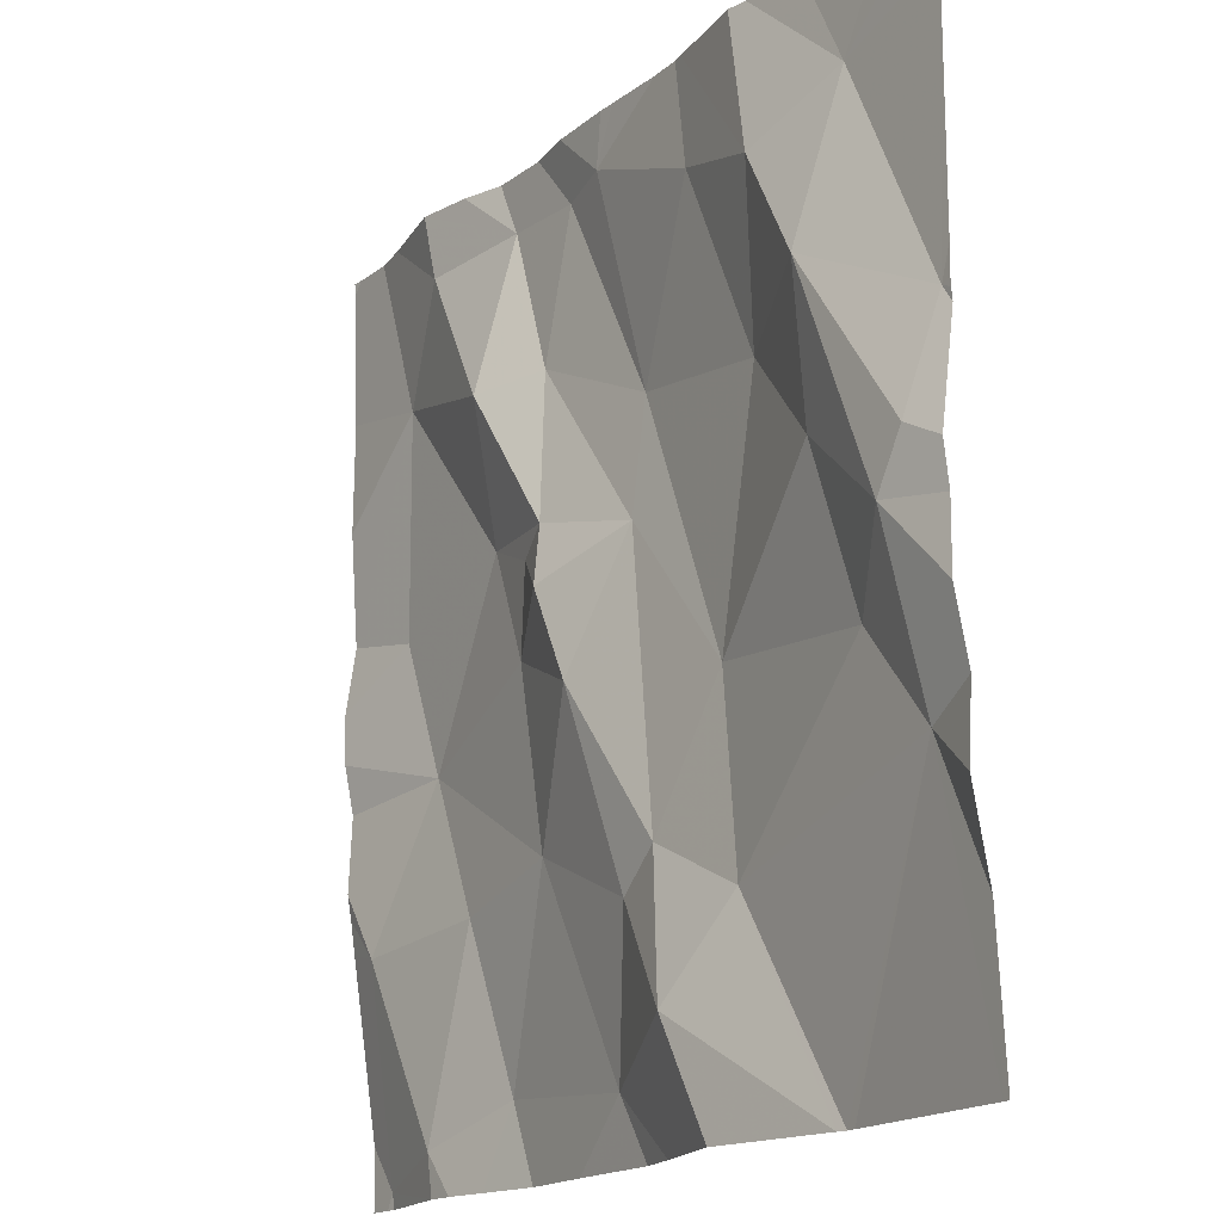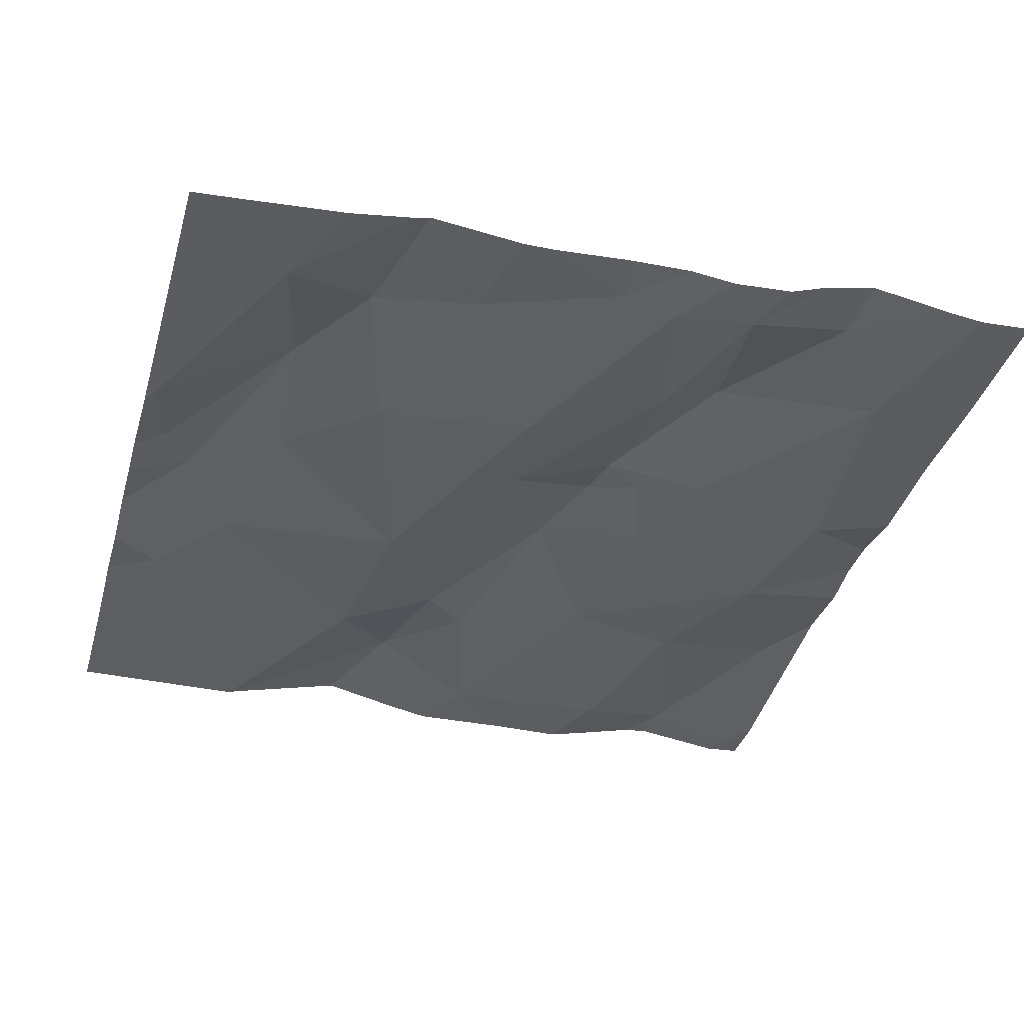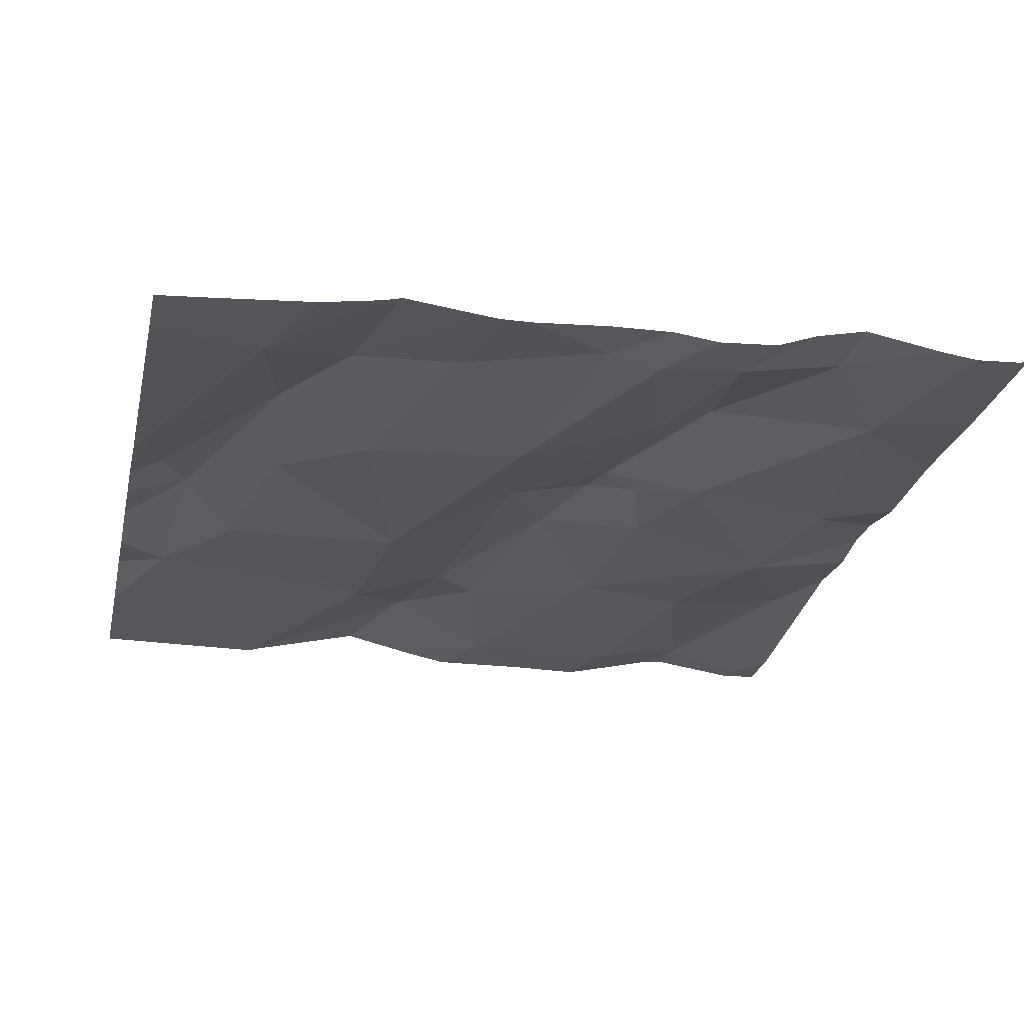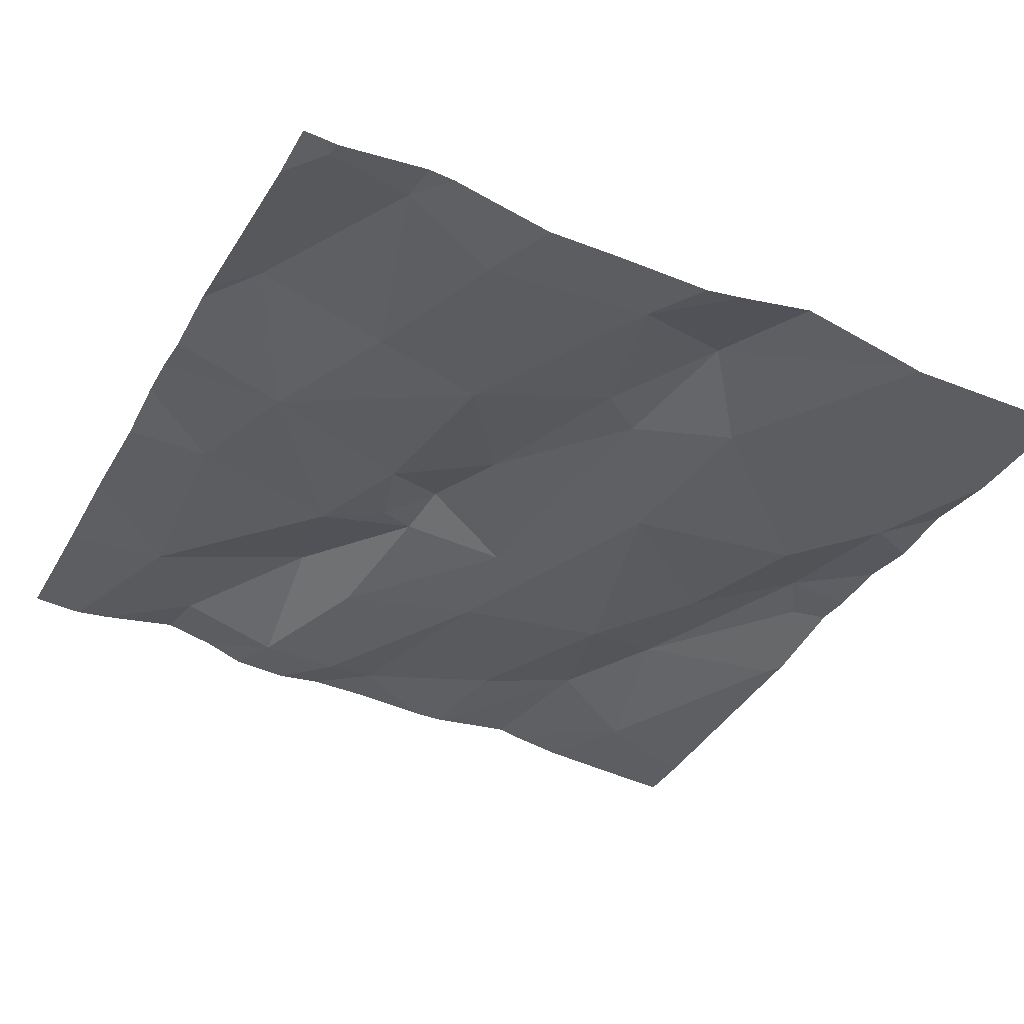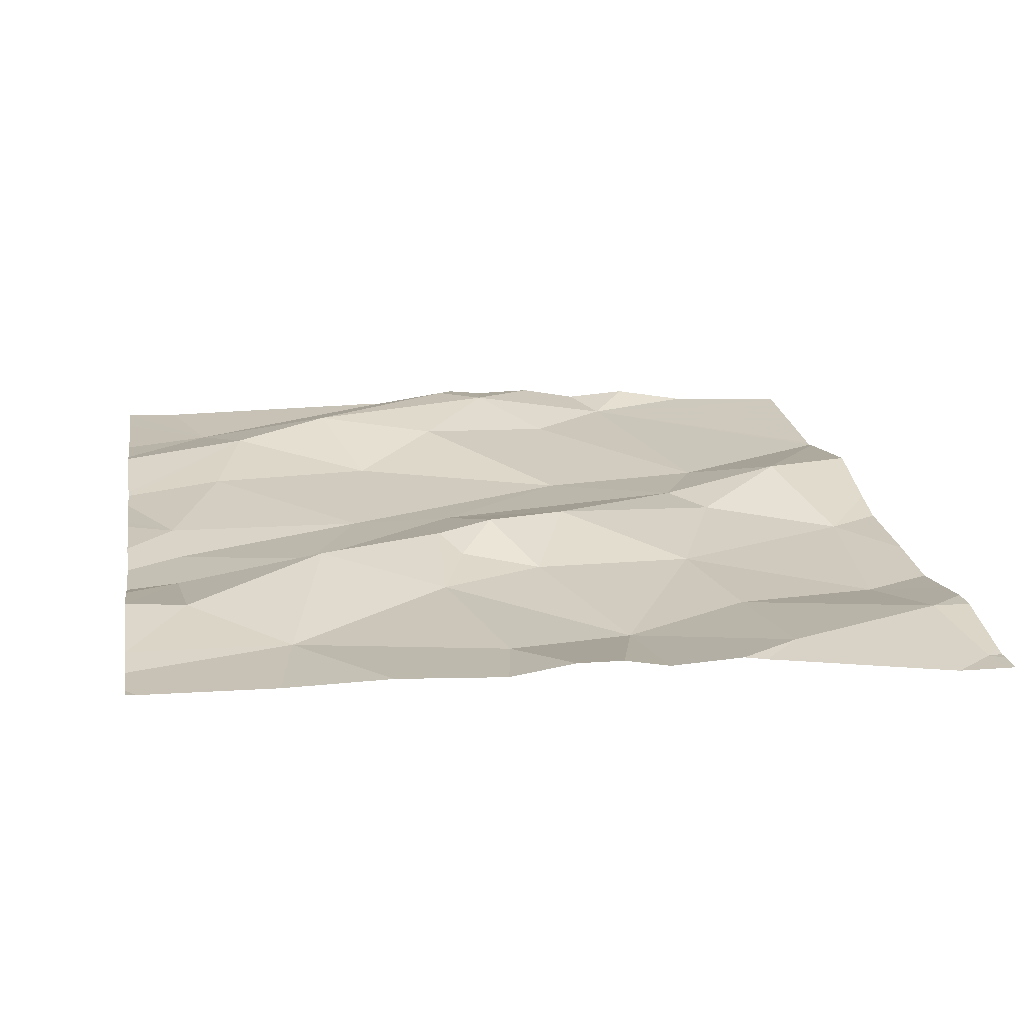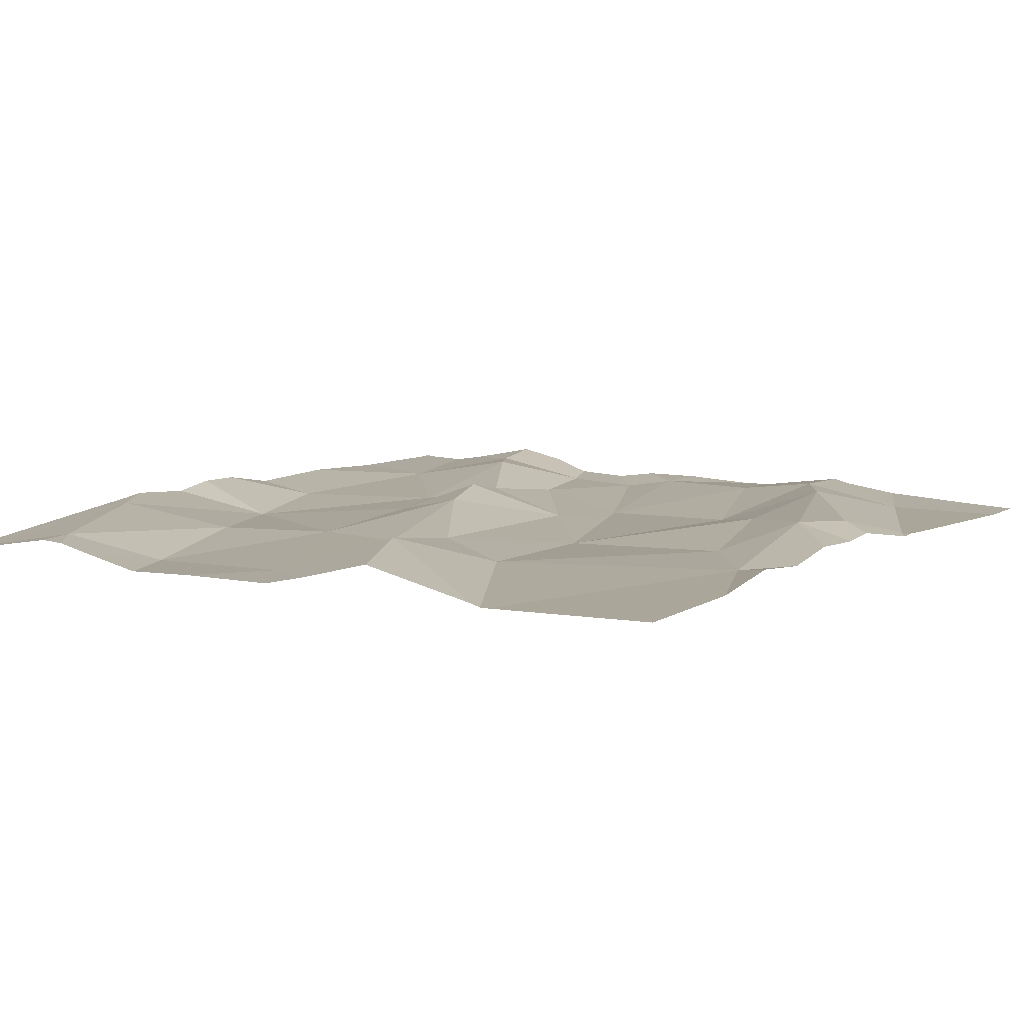
<metadata>
{"format":"obj","ext":"obj","renderer":"f3d","projection":"perspective","resolution":1024,"background":"white","views":[{"elev":-16.9,"azim":58.7,"up":"+Y"},{"elev":-34.9,"azim":164.4,"up":"+Z"},{"elev":-23.5,"azim":167.4,"up":"+Z"},{"elev":-39.3,"azim":-26.7,"up":"+Z"},{"elev":22.1,"azim":-99.5,"up":"+Z"},{"elev":5.8,"azim":33.6,"up":"+Z"}]}
</metadata>
<code>
v -97.52 279.3 500.8
v -97.52 279.1 500.8
v -98.34 278.8 500.8
v -98.43 278.6 500.9
v -97.52 278.9 500.9
v -97.52 278.9 500.8
v -98.36 279.2 500.9
v -98.2 279 500.9
v -98.38 278.9 500.9
v -97.52 279 500.8
v -97.52 279 500.8
v -98.28 279.3 500.9
v -98.27 278.7 500.8
v -98.22 278.5 500.8
v -98.33 278.4 500.8
v -97.52 279 500.8
v -98.12 279.4 500.9
v -97.99 279.4 500.9
v -98.16 279.3 500.9
v -98.44 278.4 500.8
v -98.46 279.4 500.9
v -98.18 279.1 500.9
v -98.14 278.7 500.8
v -97.97 279.4 500.9
v -98.01 279.3 500.9
v -97.53 279 500.8
v -98.26 278.4 500.8
v -98.19 278.4 500.8
v -97.64 279.3 500.8
v -98.44 278.4 500.8
v -98.07 279.3 500.9
v -97.69 278.9 500.9
v -97.67 279.1 500.9
v -97.59 278.9 500.9
v -98.42 278.4 500.8
v -97.74 279.2 500.9
v -97.84 278.6 500.8
v -97.94 278.7 500.8
v -97.85 278.8 500.8
v -97.65 278.8 500.8
v -97.57 278.7 500.8
v -98.11 279.1 500.9
v -97.98 279 500.8
v -97.96 279.1 500.8
v -97.85 279.2 500.9
v -97.78 279.1 500.8
v -98.33 278.4 500.8
v -98.05 278.8 500.9
v -98.08 278.9 500.9
v -98.16 278.9 500.8
v -97.55 278.9 500.9
v -98.13 279 500.9
v -98.09 279 500.9
v -97.73 278.4 500.8
v -98.41 279.4 500.9
v -97.91 278.5 500.9
v -98.3 278.4 500.8
v -98.43 278.4 500.8
v -97.99 278.6 500.8
v -98.03 278.5 500.8
v -98.23 279.4 500.9
v -97.52 279.4 500.8
v -98.47 278.7 500.9
v -98.47 278.8 500.9
v -98.47 278.7 500.9
v -98.47 278.9 500.9
v -98.47 279 500.9
v -98.47 279.3 500.9
v -98.47 279.2 500.9
v -98.47 279.1 500.9
v -98.47 278.4 500.8
v -98.47 278.5 500.8
v -98.47 278.7 500.9
v -98.47 278.8 500.9
v -98.37 279.4 500.9
v -98.06 279.4 500.9
v -97.52 278.8 500.9
v -97.52 278.7 500.8
v -97.52 278.6 500.8
v -98.28 279.4 500.9
v -97.52 278.5 500.8
v -97.72 278.4 500.8
v -97.86 278.4 500.8
v -97.71 278.4 500.8
v -97.99 278.4 500.8
v -97.95 278.4 500.8
v -98.1 278.4 500.8
v -98.47 278.4 500.8
v -97.52 278.4 500.8
v -97.52 278.4 500.8
v -97.57 279.4 500.8
v -97.68 279.4 500.9
v -97.75 279.4 500.9
v -98.18 279.4 500.9
v -97.91 279.4 500.9
v -97.87 279.4 500.9
v -97.77 279.4 500.9
v -97.86 279.4 500.9
v -98.47 279.4 500.9
f 63 3 64
f 83 56 60
f 8 7 9
f 78 41 79
f 14 13 15
f 93 29 92
f 80 19 61
f 77 34 41
f 92 29 91
f 82 37 54
f 9 3 8
f 47 20 35
f 5 51 6
f 7 12 75
f 67 7 70
f 21 7 55
f 7 8 22
f 3 4 13
f 15 13 4
f 3 13 23
f 6 34 77
f 72 4 73
f 15 4 20
f 22 12 7
f 91 29 62
f 14 15 57
f 3 9 66
f 54 56 83
f 1 26 2
f 31 25 76
f 33 32 34
f 29 36 33
f 38 37 39
f 32 39 40
f 41 40 37
f 19 42 31
f 43 39 44
f 19 31 17
f 19 12 22
f 95 45 96
f 44 46 45
f 17 31 76
f 36 29 93
f 42 44 31
f 25 31 44
f 39 46 44
f 48 43 49
f 23 48 50
f 51 34 6
f 10 51 5
f 53 52 49
f 34 51 33
f 40 34 32
f 58 20 30
f 48 38 43
f 39 43 38
f 34 40 41
f 8 52 53
f 43 53 49
f 36 45 46
f 46 39 32
f 22 42 19
f 43 42 53
f 50 8 3
f 77 41 78
f 23 13 14
f 37 56 54
f 30 20 71
f 38 48 59
f 23 59 48
f 3 23 50
f 60 59 23
f 76 25 18
f 24 25 95
f 44 42 43
f 42 22 53
f 50 52 8
f 33 46 32
f 56 37 38
f 14 60 23
f 83 60 86
f 60 14 28
f 39 37 40
f 45 25 44
f 33 36 46
f 52 50 49
f 33 26 29
f 22 8 53
f 35 20 58
f 96 36 98
f 50 48 49
f 41 37 82
f 38 59 56
f 60 56 59
f 33 51 26
f 63 4 3
f 18 25 24
f 64 3 74
f 65 4 63
f 11 26 16
f 66 9 67
f 28 14 27
f 67 9 7
f 29 1 62
f 2 26 11
f 27 14 57
f 69 7 68
f 70 7 69
f 55 7 75
f 71 20 72
f 1 29 26
f 10 26 51
f 72 20 4
f 73 4 65
f 47 15 20
f 74 3 66
f 30 71 88
f 16 26 10
f 61 19 94
f 79 41 81
f 81 41 89
f 57 15 47
f 21 68 7
f 84 41 82
f 85 60 87
f 86 60 85
f 87 60 28
f 75 12 80
f 80 12 19
f 89 41 84
f 90 81 89
f 94 19 17
f 95 25 45
f 96 45 36
f 97 36 93
f 98 36 97
f 99 68 21

</code>
